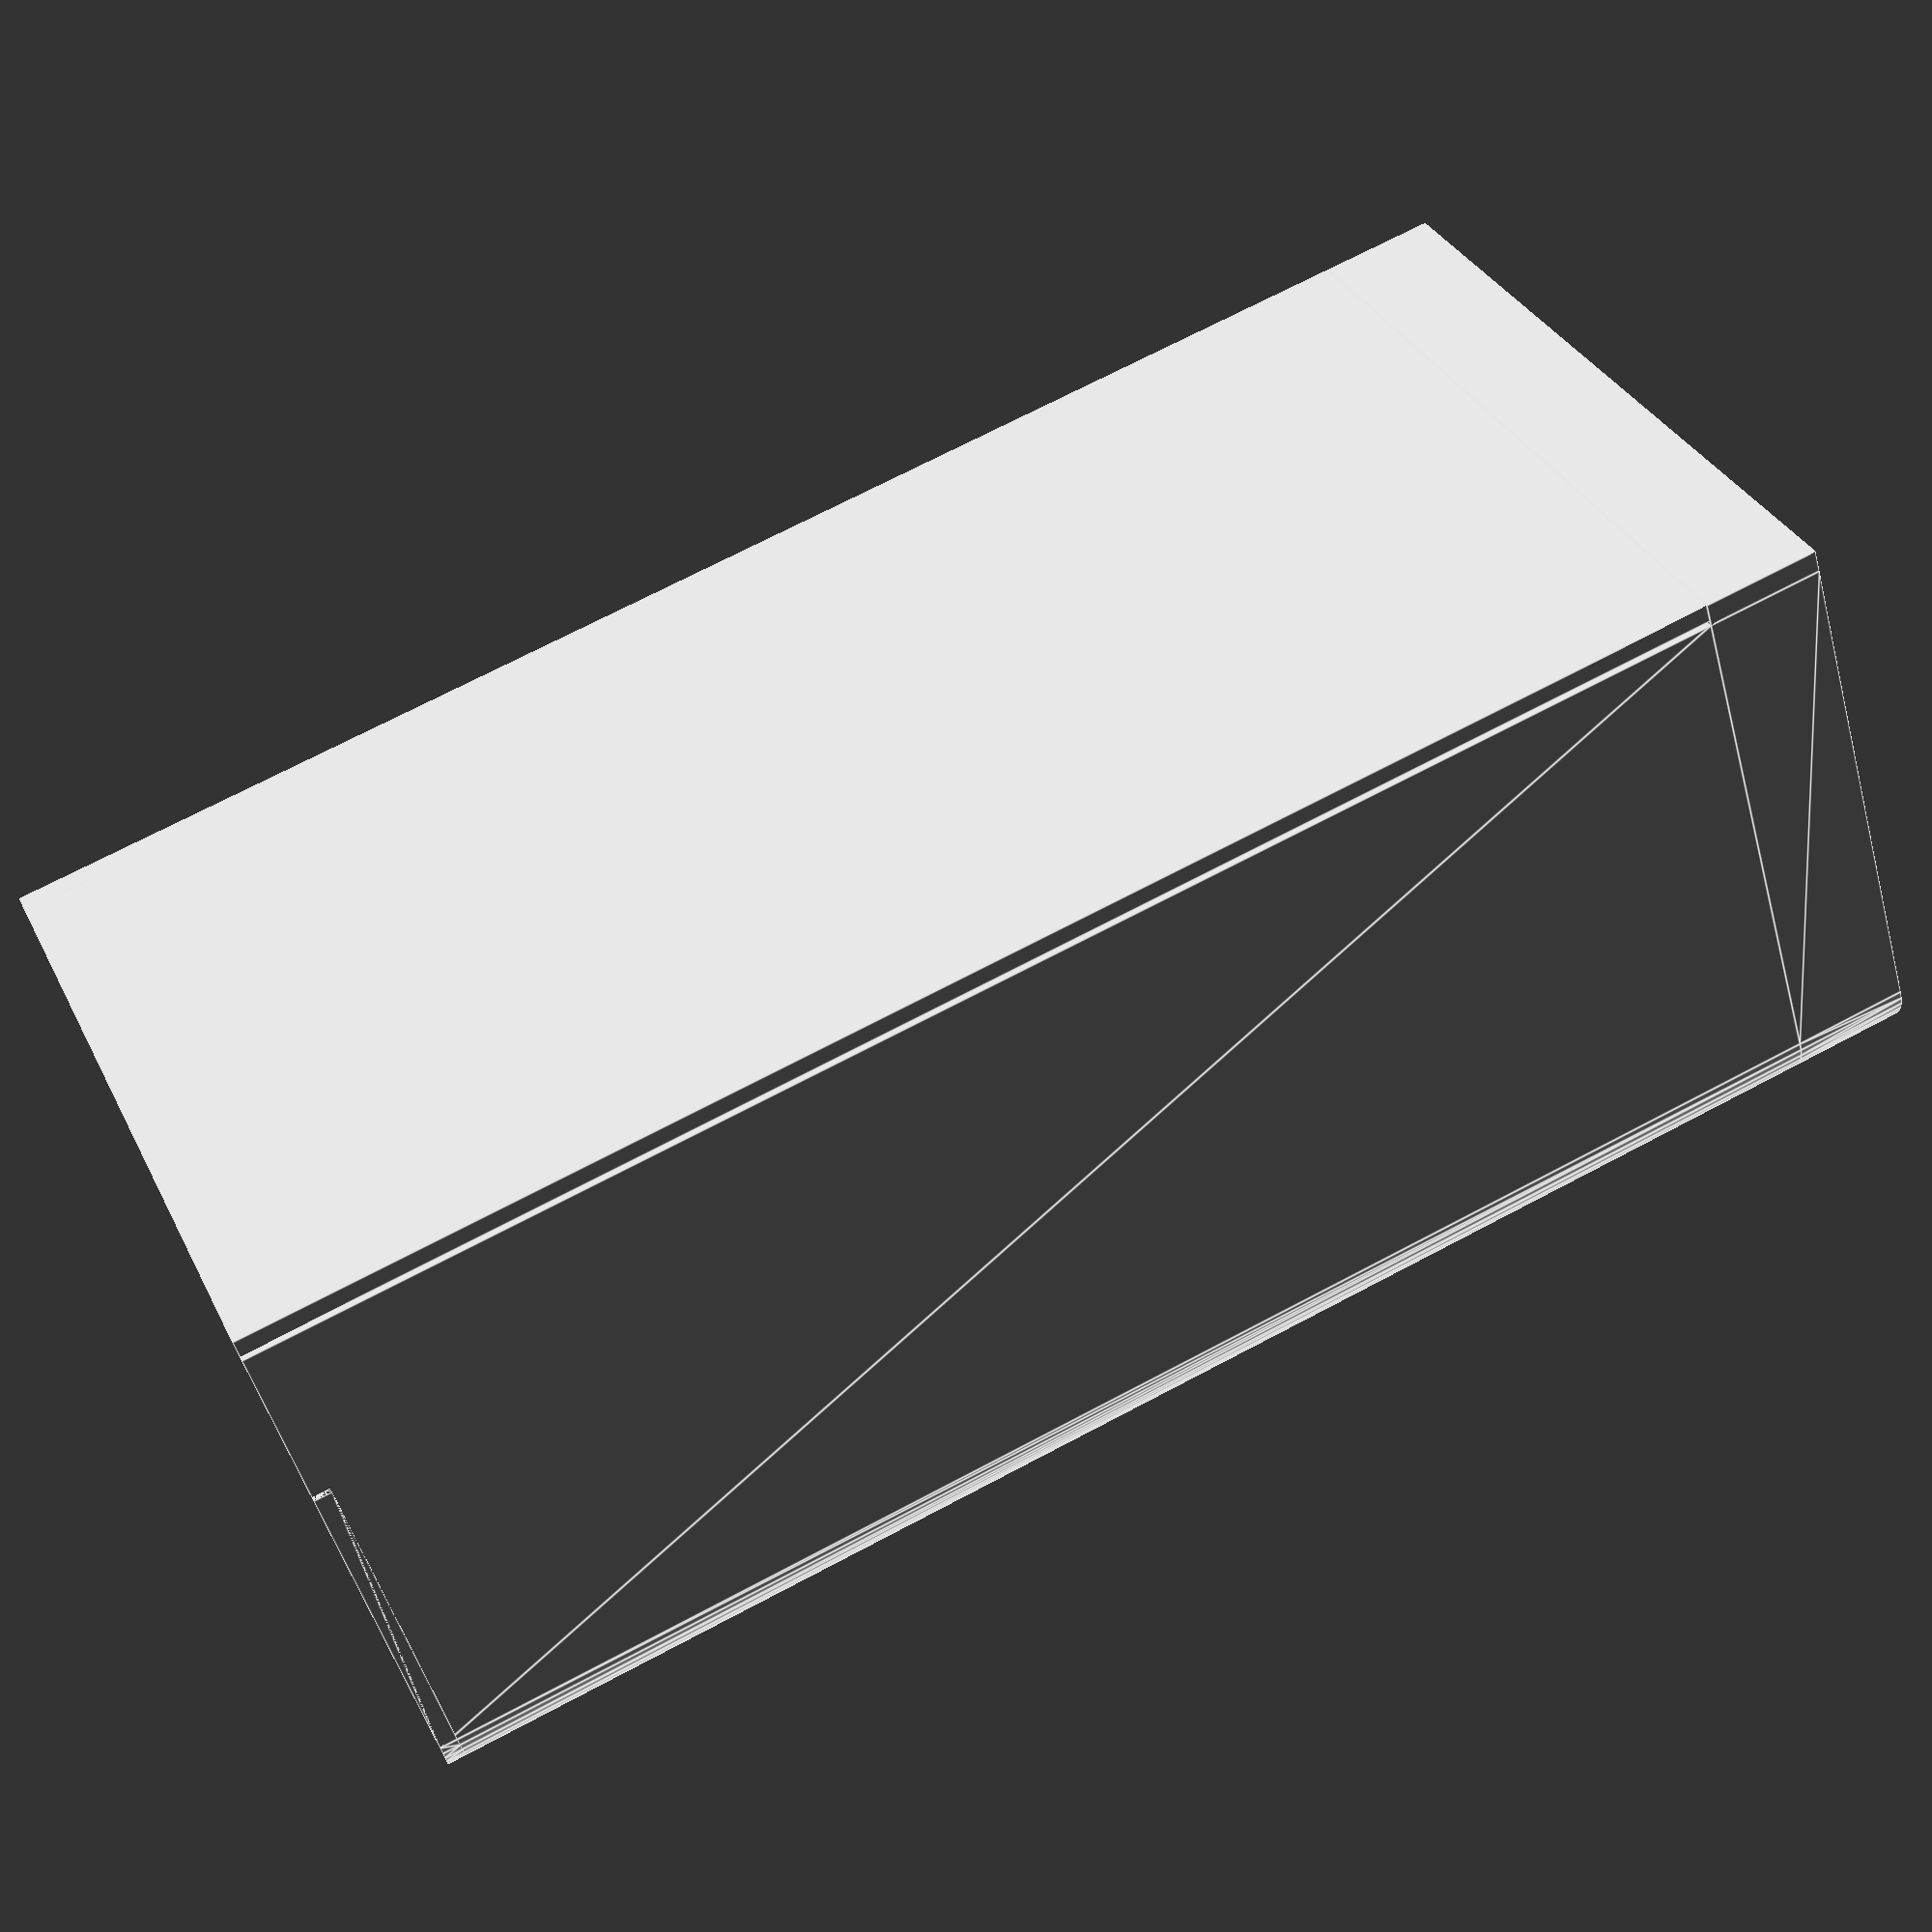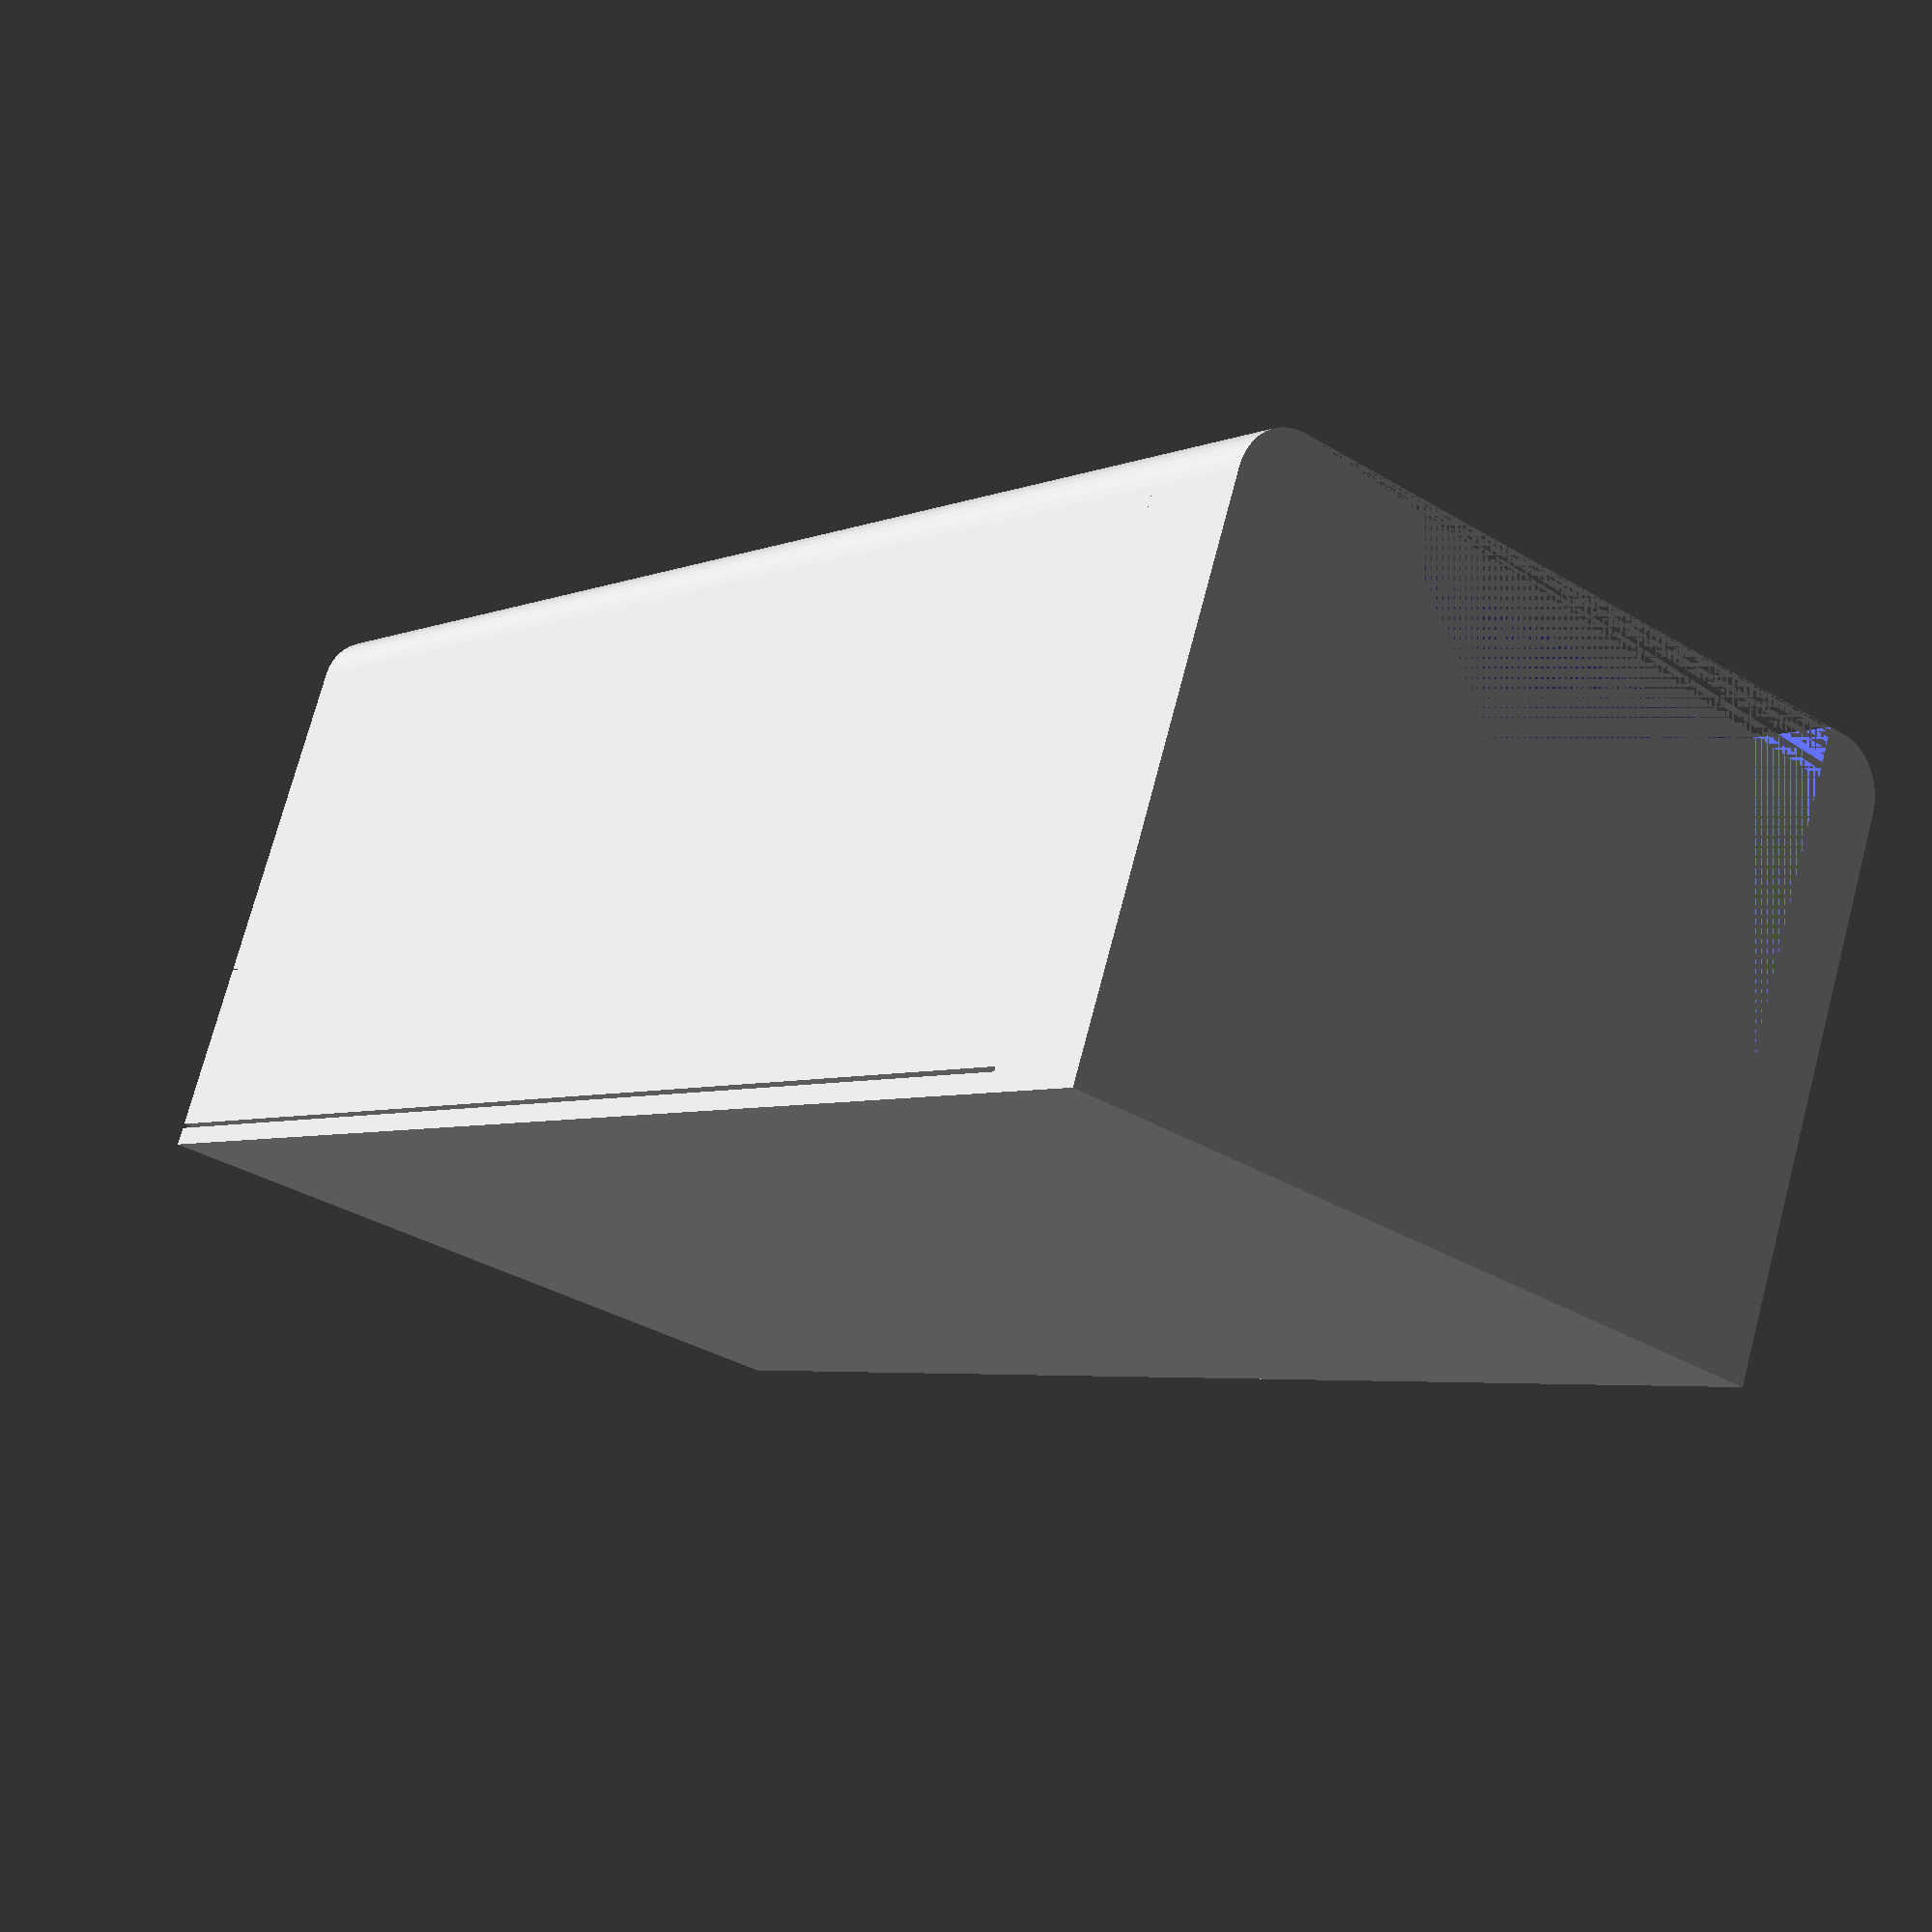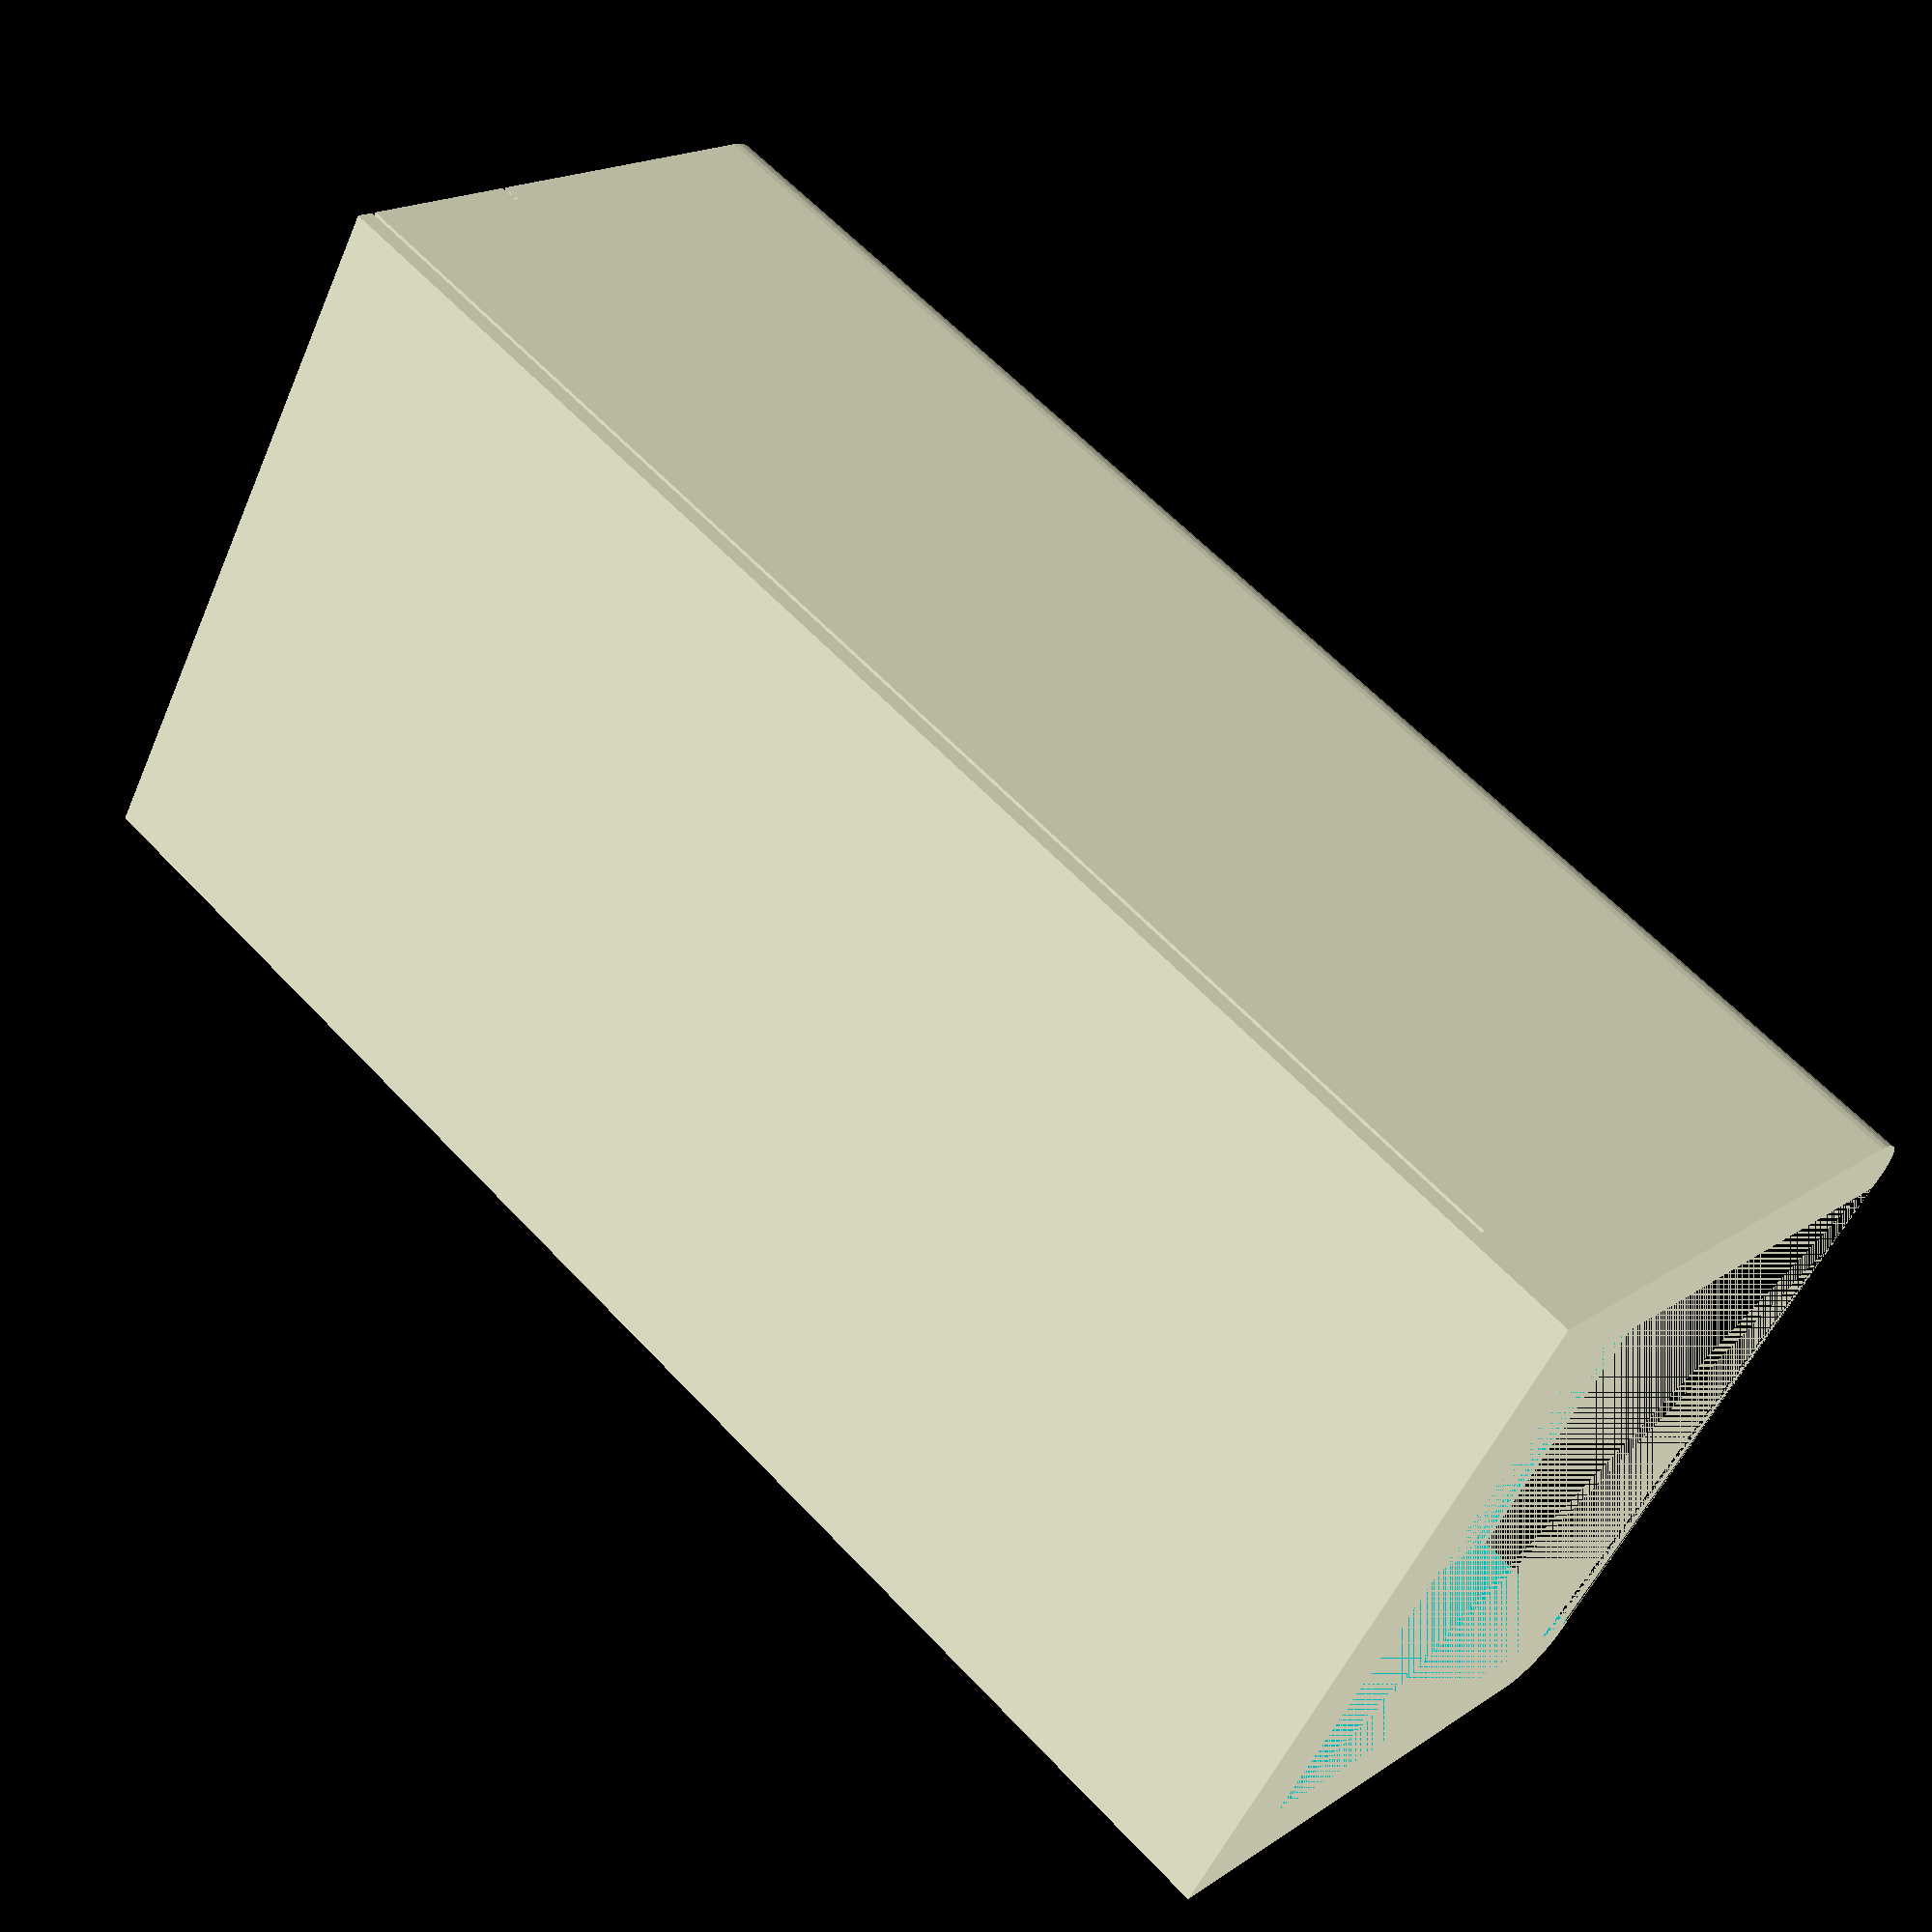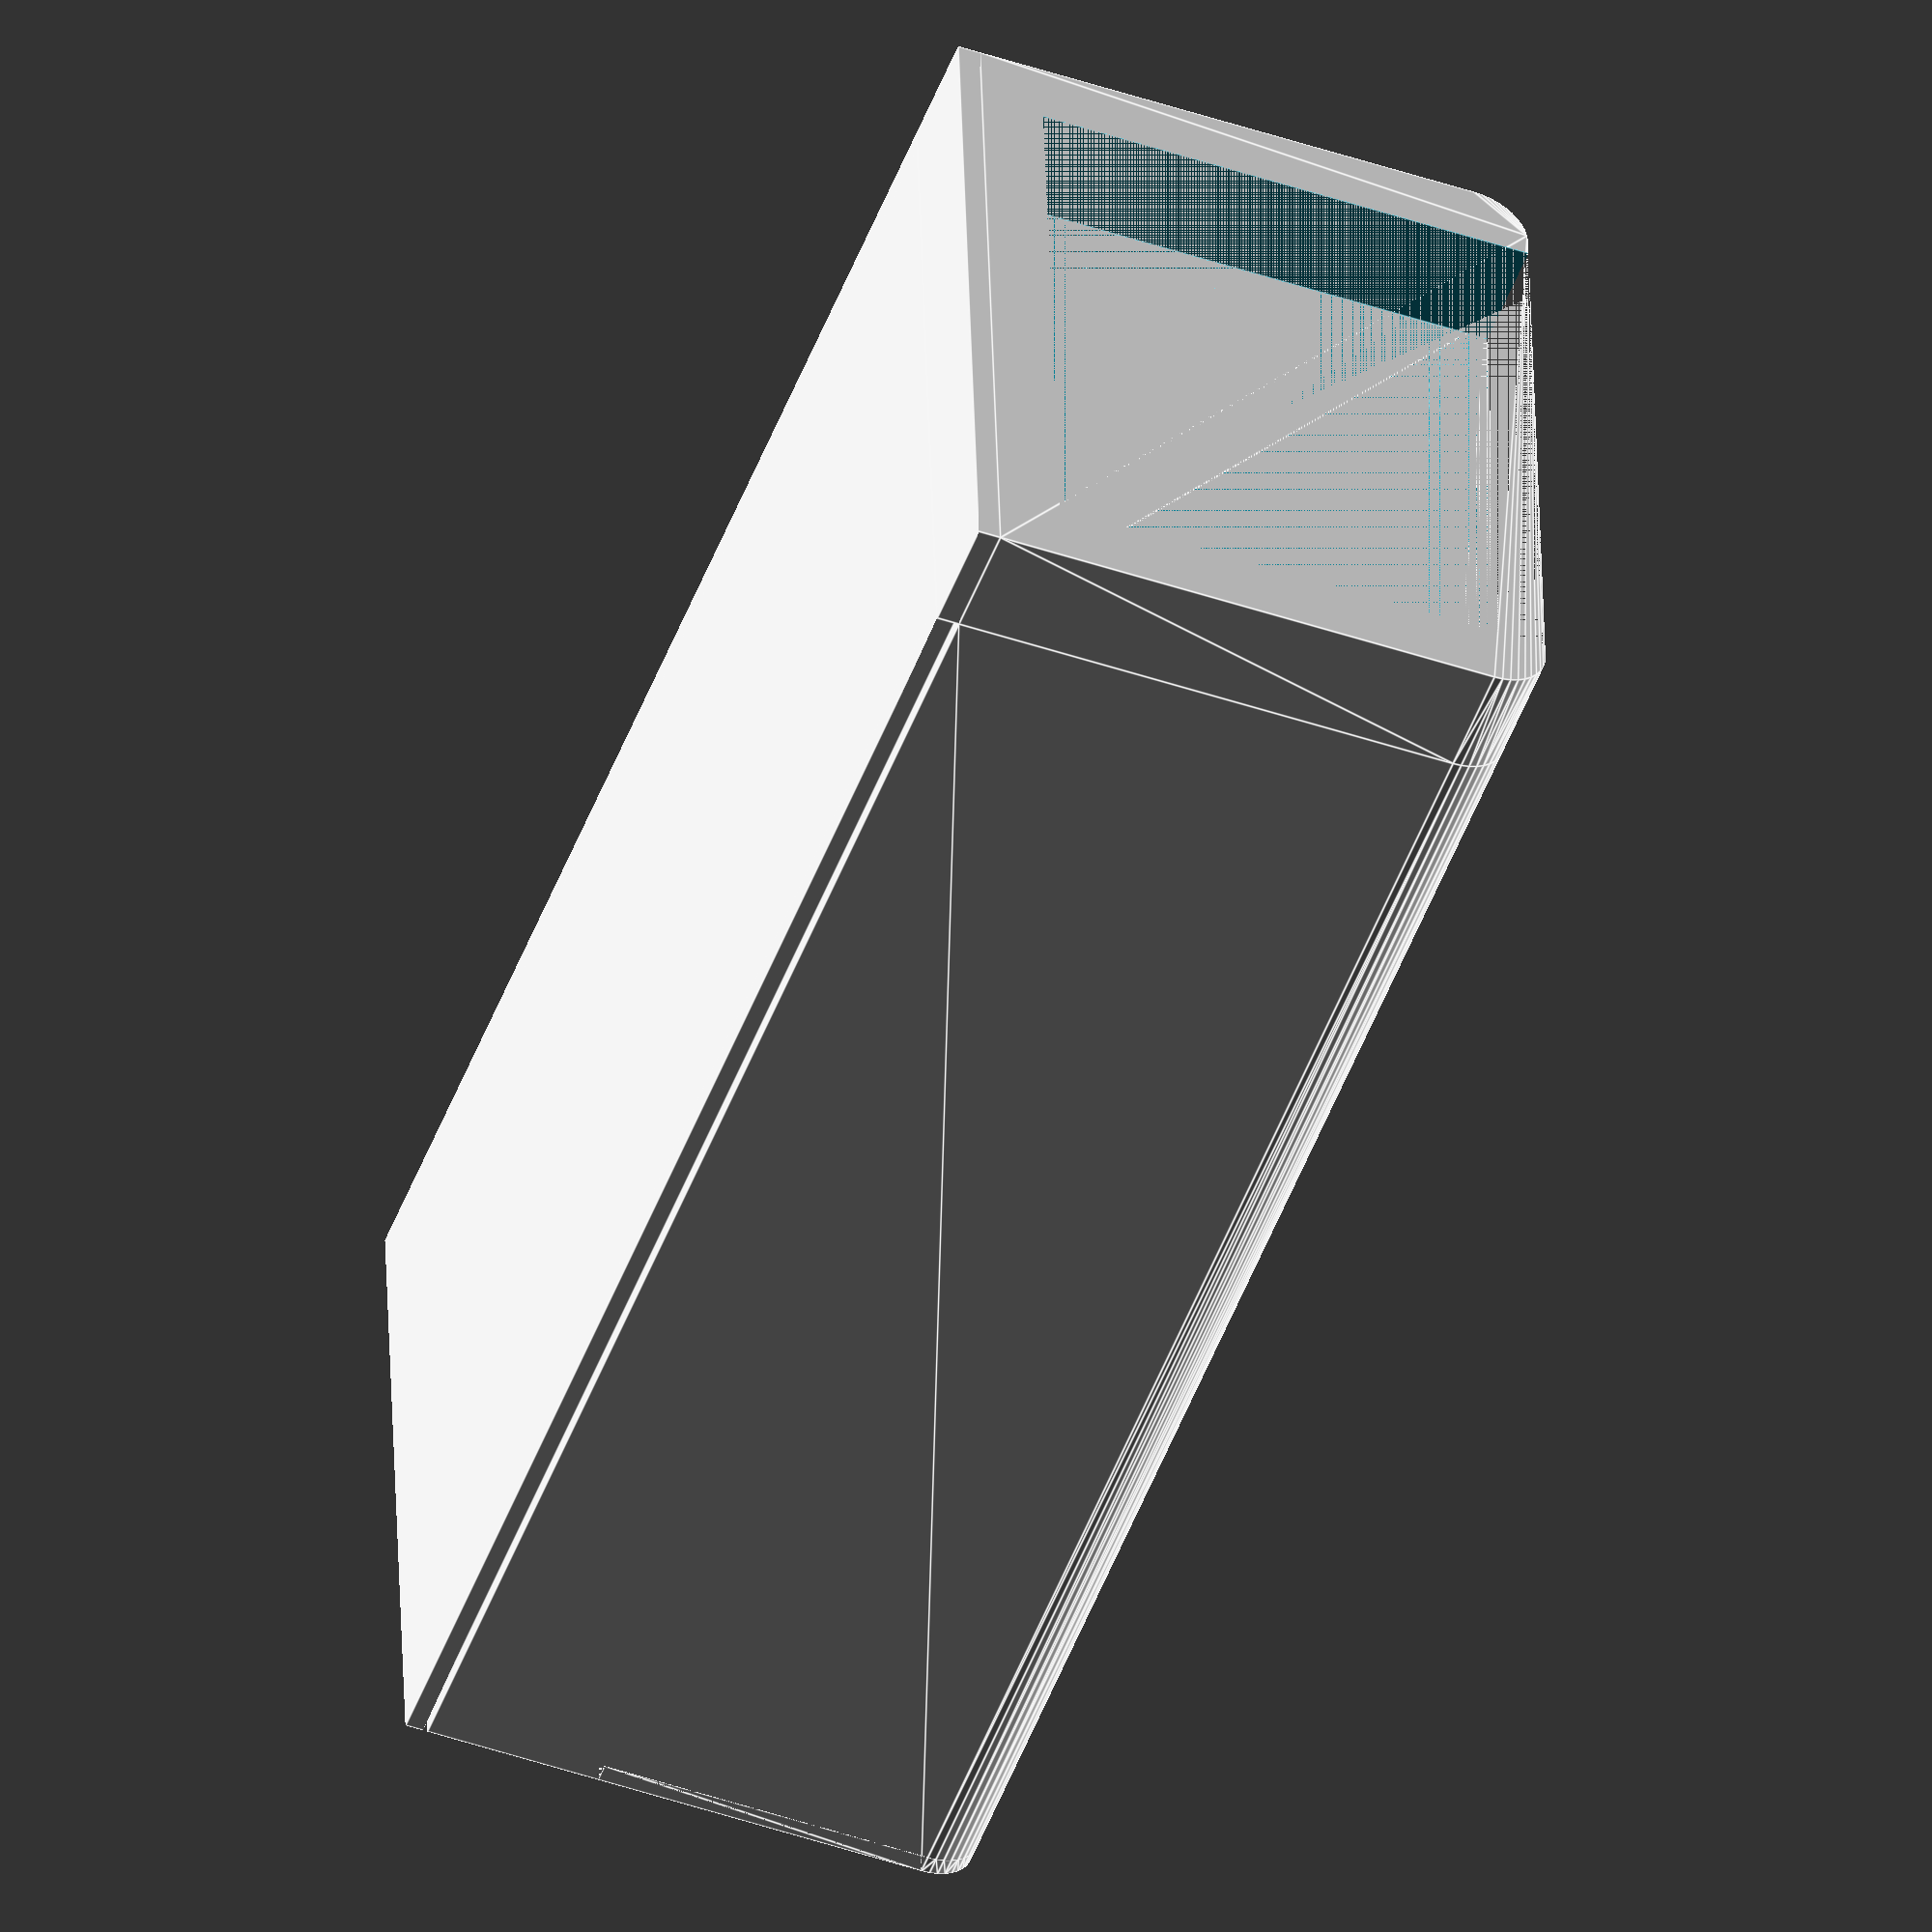
<openscad>
// Cord case - hollow box with 1mm wall thickness
// Height: 12.7cm (127mm)
// box_length: 6.7cm (67mm)
// back_path_width: 2cm (20mm)

// Parameters
front_path_height = 128;      // Height in mm
bottom_path_height = 10;
box_length = 67;       // box_length in mm
back_path_width = 20;        // back_path_width in mm
front_path_width = 50;        // back_path_width in mm
wall_thickness = 1.6; // Wall thickness in mm
connection_box_length = 10;
tolerance = 0.4;

// Function to create a cube that is centered in x, but not in y and z
module c_cube(size_x, size_y, size_z) {
    translate([0, size_y/2, size_z/2])
        cube([size_x, size_y, size_z], center=true);
}


module rounded_box(size_x, size_y, size_z, round_size) {
    hull() {
            // Main body shortened on positive y side
            c_cube(size_x, size_y-round_size, size_z);
            
            // Round corner cylinders on positive y side with larger radius
            translate([size_x/2 - round_size, size_y - round_size, 0])
                cylinder(r=round_size, h=size_z, $fn=40);
                
            translate([-size_x/2 + round_size, size_y - round_size, 0])
                cylinder(r=round_size, h=size_z, $fn=40);
    }
}

// Front box module
module front_part() {
    difference() {
        // Outer box
        // Outer box with more rounded corners on the positive y side
        rounded_box(box_length, front_path_width, front_path_height, 3*wall_thickness);
        
        // Inner cutout with matching rounded corners
        translate([0, wall_thickness, 0])
           rounded_box(box_length-2*wall_thickness, front_path_width-2*wall_thickness, front_path_height, 2*wall_thickness);

        // Lip cutout
        translate([0, 2*wall_thickness+2*tolerance + back_path_width-2*wall_thickness-(2*wall_thickness+2*tolerance)-wall_thickness, front_path_height - wall_thickness])
            rounded_box(box_length, front_path_width, front_path_height, wall_thickness);

        // Connection cutout
        translate([0, 0, 0])
            c_cube(box_length - 2*connection_box_length, 
                  front_path_width - wall_thickness, 
                  front_path_height);
    }
    
    // Rails
    // Right
    translate([box_length/2-wall_thickness-(wall_thickness+2*tolerance)/2, back_path_width-3*wall_thickness-(2*wall_thickness+2*tolerance)+wall_thickness+2*tolerance, 0])
        c_cube(wall_thickness+2*tolerance, 
                  wall_thickness, 
                  front_path_height);
    translate([box_length/2-wall_thickness-(wall_thickness+2*tolerance)-wall_thickness/2, 2*wall_thickness+2*tolerance, 0])
        c_cube(wall_thickness, 
                  back_path_width-2*wall_thickness-(2*wall_thickness+2*tolerance)-wall_thickness, 
                  front_path_height);
    // Left
    translate([-(box_length/2-wall_thickness-(wall_thickness+2*tolerance)/2), back_path_width-3*wall_thickness-(2*wall_thickness+2*tolerance)+wall_thickness+2*tolerance, 0])
        c_cube(wall_thickness+2*tolerance, 
                  wall_thickness, 
                  front_path_height);
    translate([-(box_length/2-wall_thickness-(wall_thickness+2*tolerance)-wall_thickness/2), 2*wall_thickness+2*tolerance, 0])
        c_cube(wall_thickness, 
                  back_path_width-2*wall_thickness-(2*wall_thickness+2*tolerance)-wall_thickness, 
                  front_path_height);
}

// Back box module
module back_part() {
    base_box_length = wall_thickness*3+tolerance*2;
    
    // Back part
    difference() {
        c_cube(box_length-2*wall_thickness-2*tolerance, wall_thickness*3+tolerance*2, front_path_height);
        
        translate([box_length/2-connection_box_length/2-tolerance, wall_thickness, 0])
            c_cube(connection_box_length+tolerance, wall_thickness+2*tolerance, front_path_height);
        translate([-(box_length/2-connection_box_length/2-tolerance), wall_thickness, 0])
            c_cube(connection_box_length+tolerance, wall_thickness+2*tolerance, front_path_height);
    }
    
    // Front pannel
    c_cube(box_length, wall_thickness, front_path_height);
    
    // Side pannel
    translate([box_length/2-wall_thickness-tolerance-wall_thickness/2,2*wall_thickness+2*tolerance, 0])
        c_cube(wall_thickness, back_path_width-3*wall_thickness-(2*wall_thickness+2*tolerance), front_path_height);
    translate([-(box_length/2-wall_thickness-tolerance-wall_thickness/2),2*wall_thickness+2*tolerance, 0])
        c_cube(wall_thickness, back_path_width-3*wall_thickness-(2*wall_thickness+2*tolerance), front_path_height);

    // Base part
    translate([0,0, -bottom_path_height])
        c_cube(box_length, wall_thickness+tolerance, bottom_path_height);
    translate([0, wall_thickness+tolerance, -bottom_path_height])
        difference() {
            rounded_box(box_length, front_path_width, bottom_path_height, 3*wall_thickness);

            // Open for cord input
            translate([0, base_box_length, 0])
                c_cube(box_length - 8*wall_thickness, front_path_width, bottom_path_height);
        }
}

module lip() {
    // Top
    rounded_box(box_length, front_path_width-back_path_width+3*wall_thickness-tolerance, wall_thickness, 3*wall_thickness);

    // Lip snap path
    translate([0, 0, -wall_thickness]) 
        difference() {
            length = box_length-2*wall_thickness-2*tolerance;
            width = front_path_width-back_path_width+2*wall_thickness-2*tolerance;
            rounded_box(length, width, wall_thickness, 2*wall_thickness-tolerance);
            
            translate([0, wall_thickness, 0])
                rounded_box(length-2*wall_thickness, width-2*wall_thickness, wall_thickness, wall_thickness-tolerance);
        }
}

module render(target="both") {
    if (target=="front") {
        front_part();
    } else if (target=="back") {
        back_part();
    } else if (target=="lip") {
        rotate([0, 180, 0]) lip();
    } else {
        back_part();
        translate([0, wall_thickness+tolerance, 0])
            front_part();
        translate([0, 2*wall_thickness+2*tolerance + back_path_width-2*wall_thickness-(2*wall_thickness+2*tolerance)-wall_thickness + tolerance + wall_thickness + tolerance, front_path_height - wall_thickness])
            lip();
    }
}

// Render all
// render("back");
// render("front");
// render("lip");
render();

</openscad>
<views>
elev=289.4 azim=146.0 roll=62.1 proj=p view=edges
elev=184.1 azim=161.6 roll=35.4 proj=p view=wireframe
elev=119.0 azim=58.2 roll=42.9 proj=p view=solid
elev=232.3 azim=91.6 roll=20.8 proj=o view=edges
</views>
